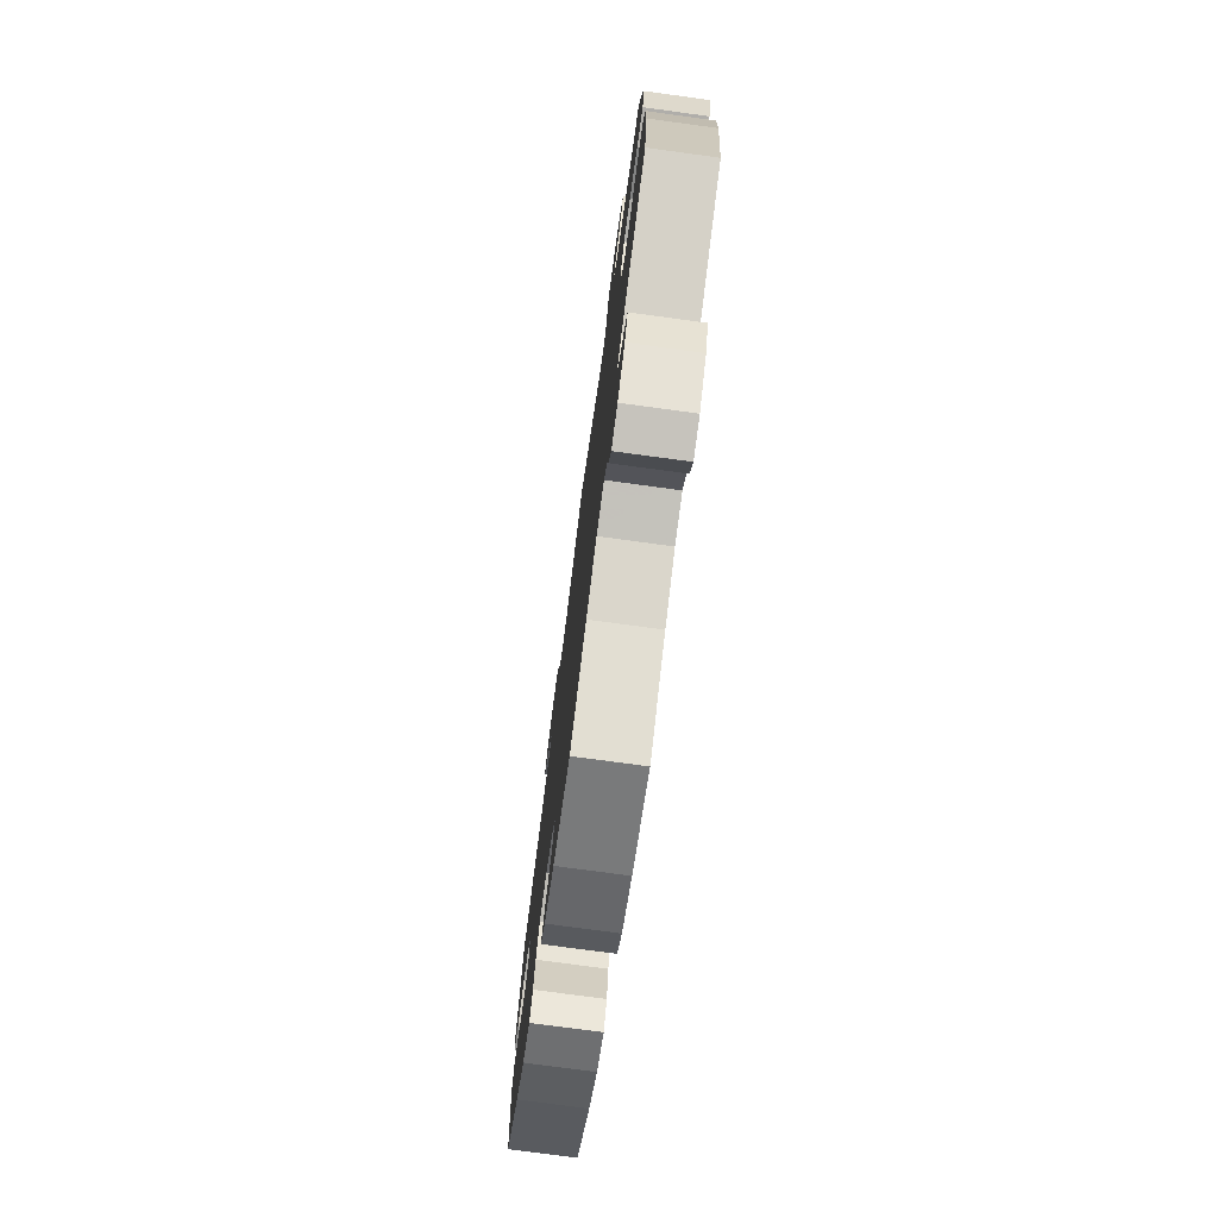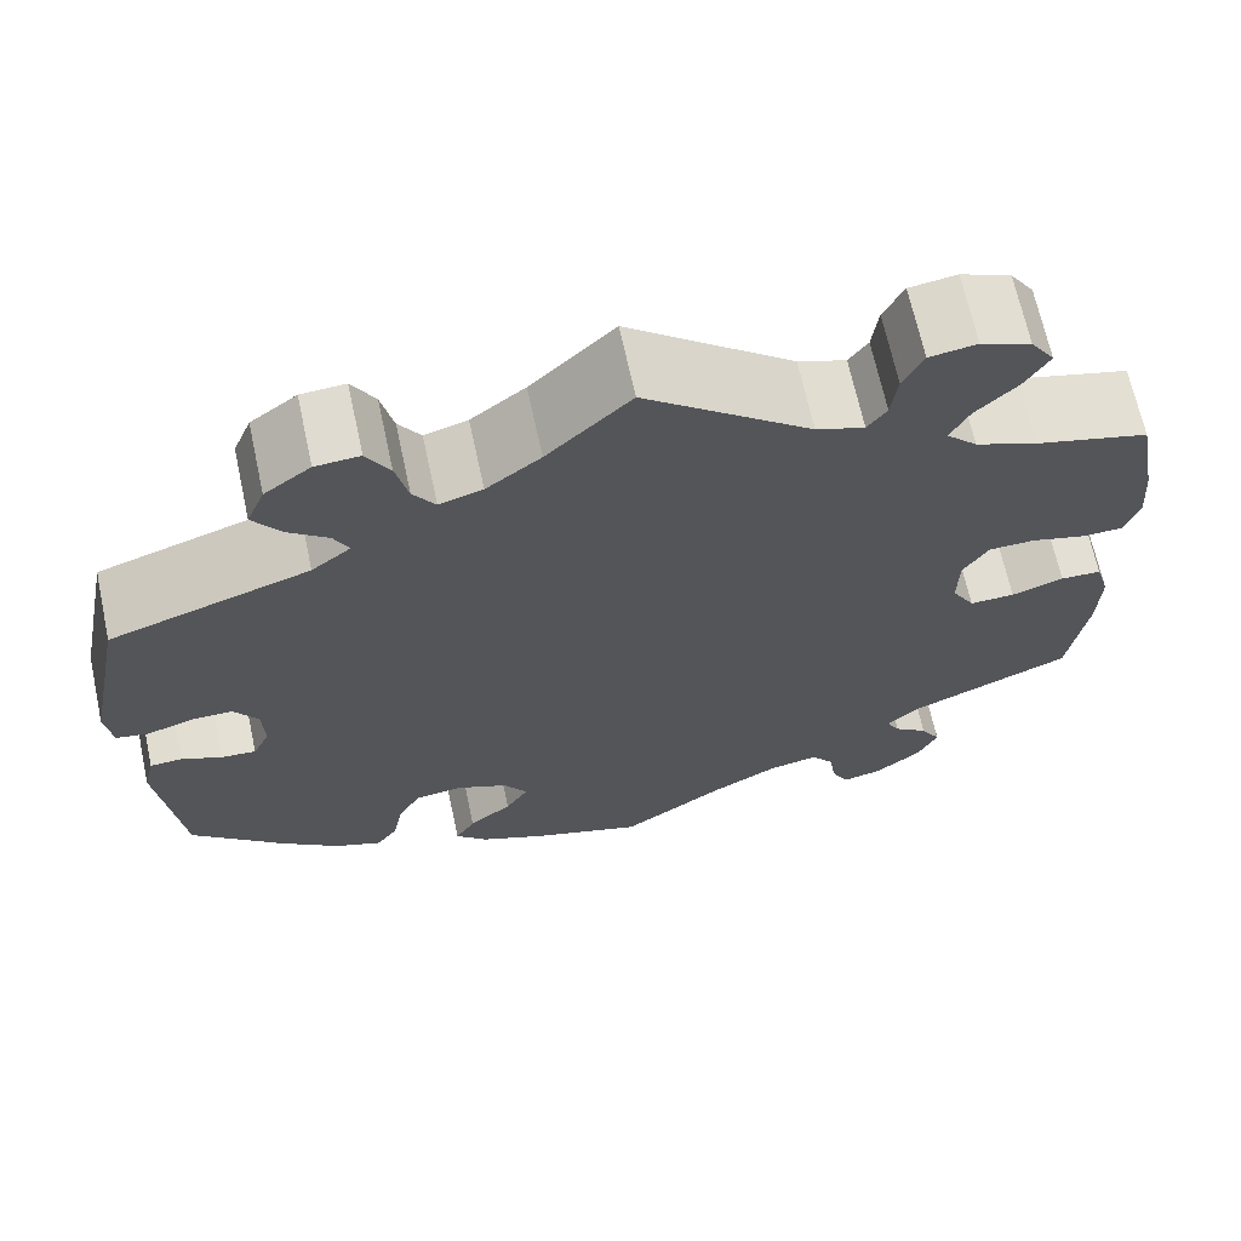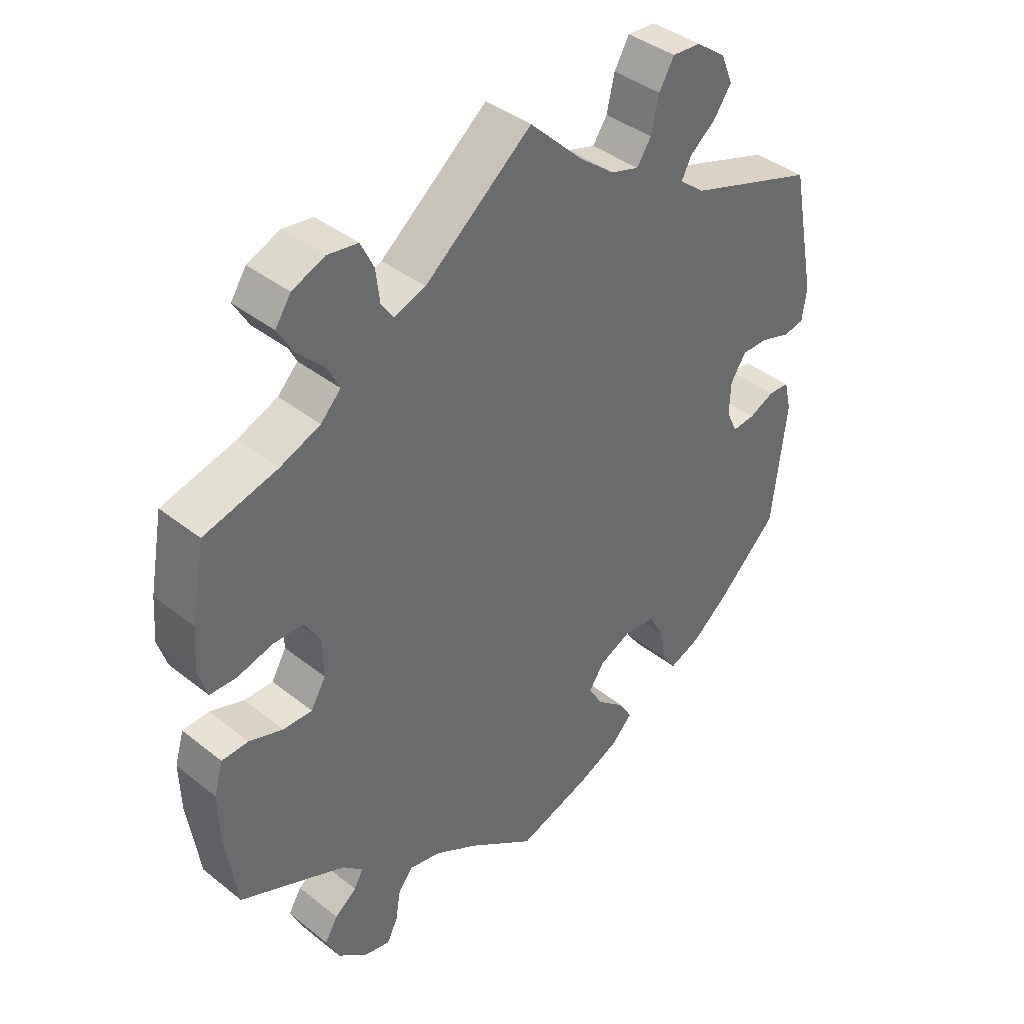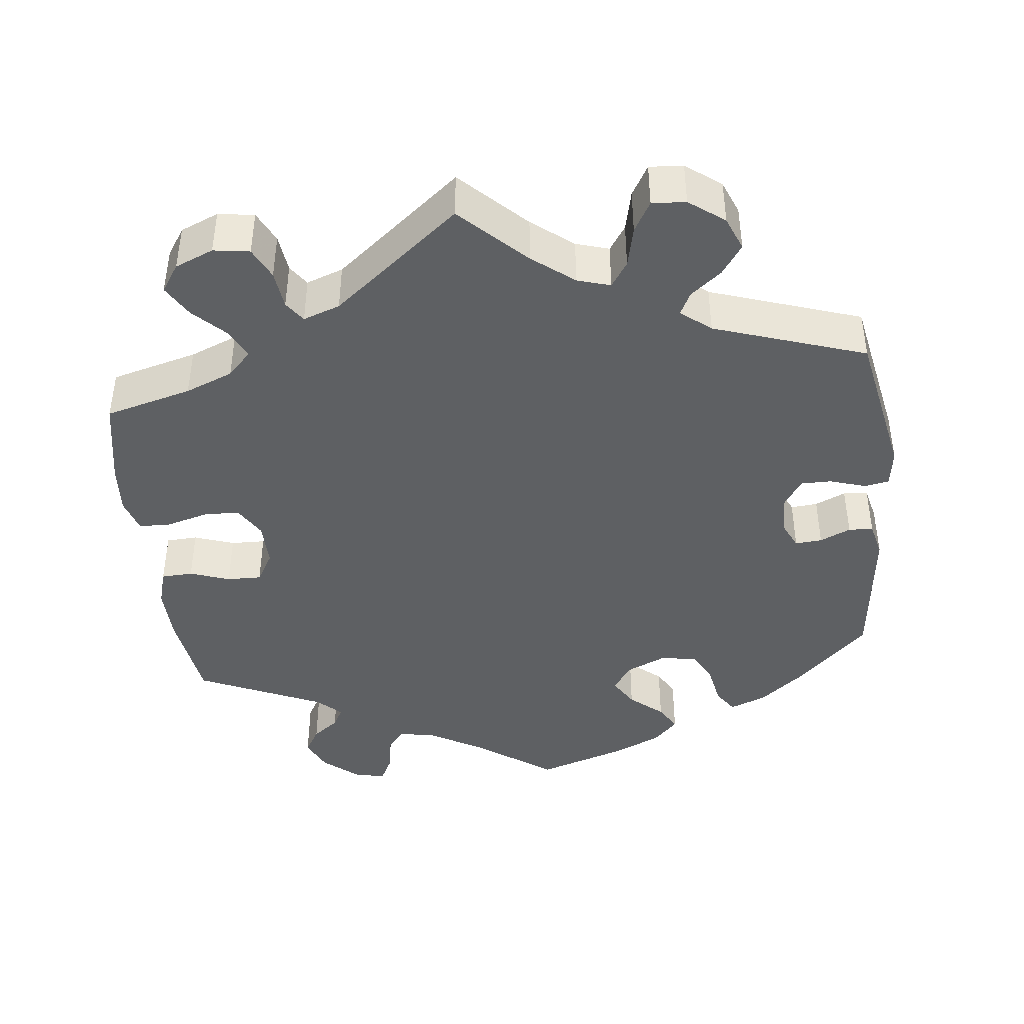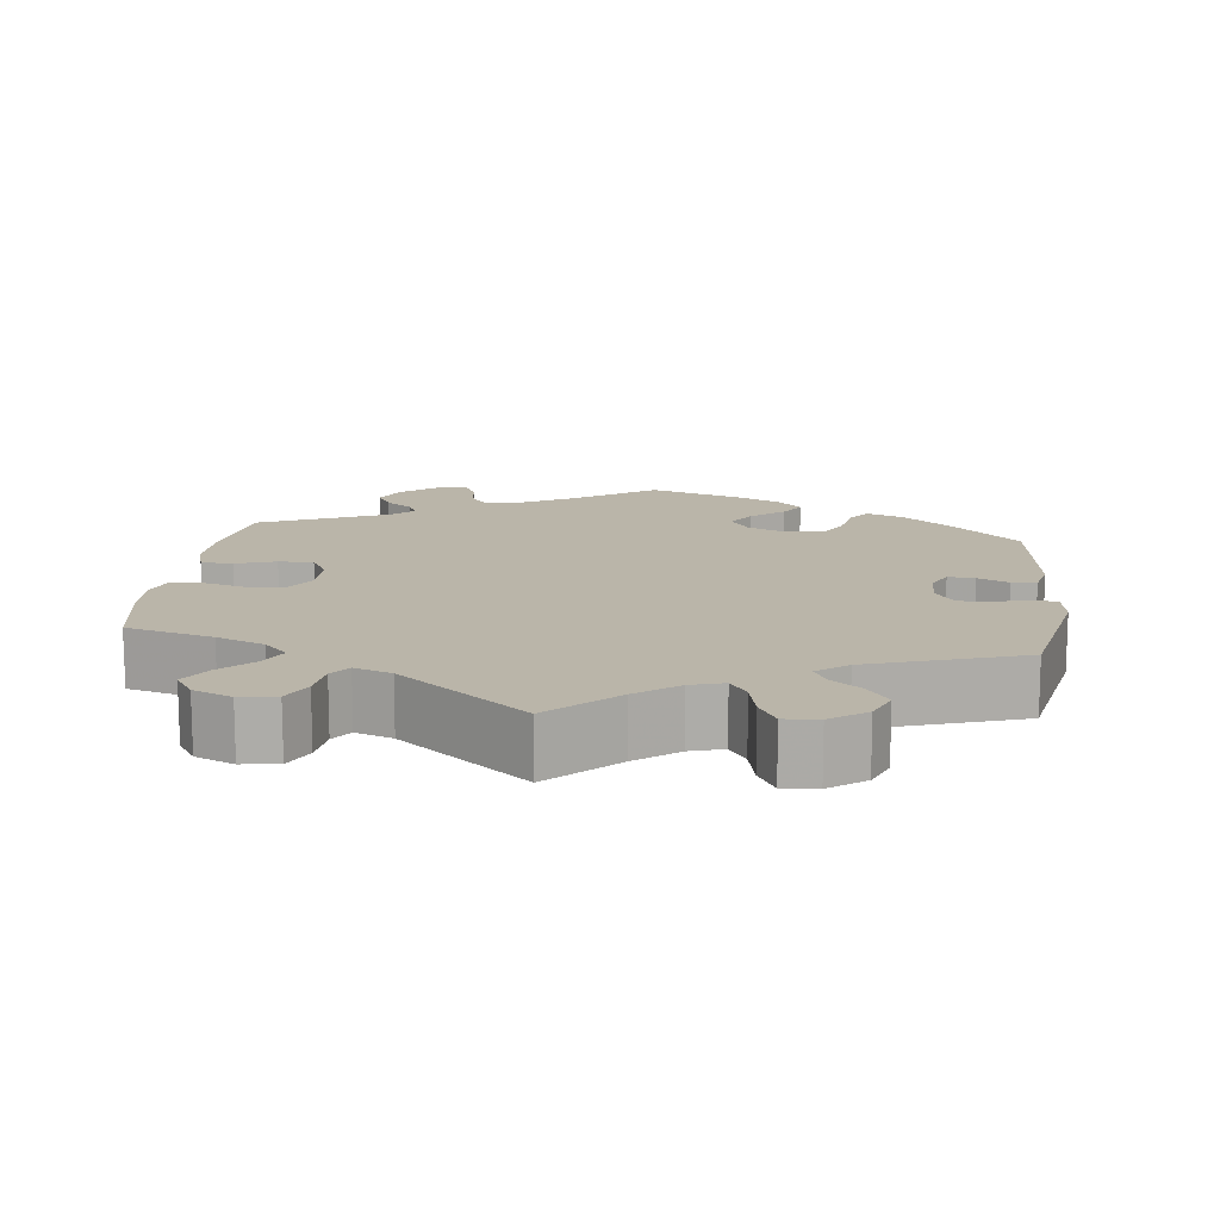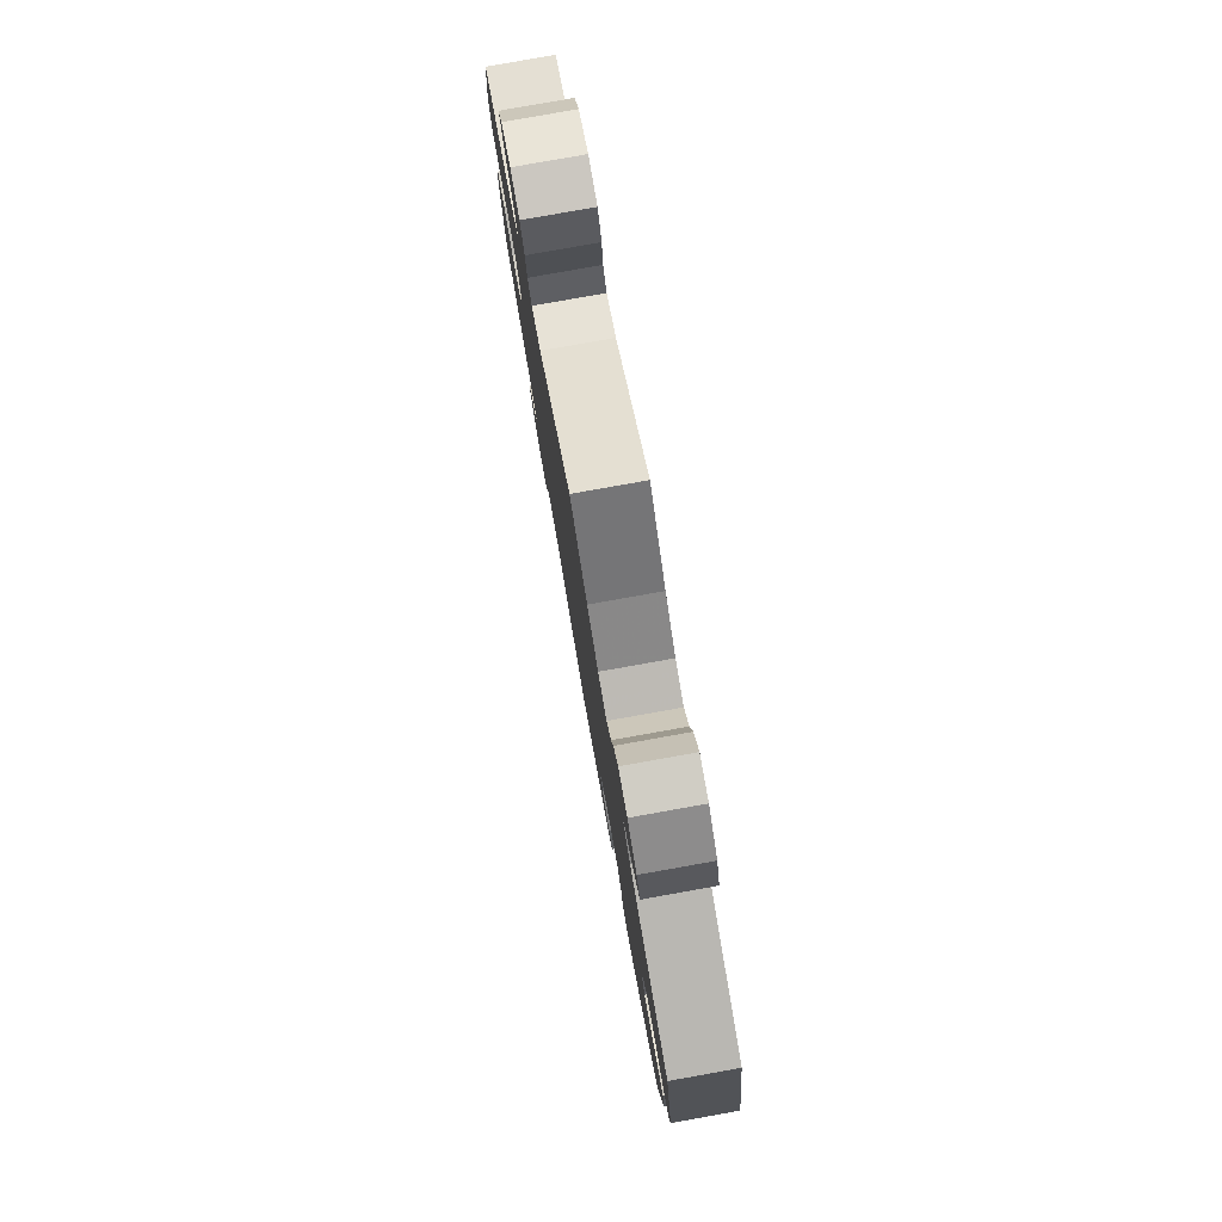
<metadata>
{"format":"obj","ext":"obj","renderer":"f3d","projection":"perspective","resolution":1024,"background":"white","views":[{"elev":-76.3,"azim":-97.7,"up":"+Z"},{"elev":67.6,"azim":167.8,"up":"+Z"},{"elev":40.0,"azim":-45.7,"up":"+Z"},{"elev":-42.5,"azim":6.3,"up":"+Y"},{"elev":13.6,"azim":6.8,"up":"+Y"},{"elev":80.0,"azim":79.9,"up":"+Z"}]}
</metadata>
<code>
v -0.518 0.07 -0.166
v -0.52 0.07 -0.092
v -0.506 0.07 -0.044
v -0.465 0.07 -0.042
v -0.413 0.07 -0.06
v -0.368 0.07 -0.061
v -0.345 0.07 -0.021
v -0.346 0.07 0.038
v -0.371 0.07 0.079
v -0.417 0.07 0.08
v -0.472 0.07 0.065
v -0.513 0.07 0.066
v -0.527 0.07 0.11
v -0.522 0.07 0.176
v -0.501 0.07 0.289
v -0.388 0.07 0.319
v -0.326 0.07 0.344
v -0.295 0.07 0.376
v -0.314 0.07 0.414
v -0.355 0.07 0.455
v -0.379 0.07 0.496
v -0.355 0.07 0.532
v -0.305 0.07 0.553
v -0.258 0.07 0.546
v -0.238 0.07 0.505
v -0.232 0.07 0.455
v -0.213 0.07 0.428
v -0.165 0.07 0.445
v 0 0.07 0.578
v 0.083 0.07 0.497
v 0.137 0.07 0.455
v 0.18 0.07 0.442
v 0.202 0.07 0.475
v 0.214 0.07 0.528
v 0.237 0.07 0.568
v 0.281 0.07 0.565
v 0.327 0.07 0.531
v 0.345 0.07 0.487
v 0.318 0.07 0.448
v 0.278 0.07 0.416
v 0.263 0.07 0.386
v 0.302 0.07 0.355
v 0.5 0.07 0.289
v 0.539 0.07 0.093
v 0.532 0.07 0.043
v 0.5 0.07 0.037
v 0.453 0.07 0.052
v 0.413 0.07 0.052
v 0.389 0.07 0.016
v 0.387 0.07 -0.036
v 0.404 0.07 -0.072
v 0.439 0.07 -0.069
v 0.479 0.07 -0.051
v 0.511 0.07 -0.053
v 0.522 0.07 -0.099
v 0.5 0.07 -0.289
v 0.407 0.07 -0.379
v 0.349 0.07 -0.426
v 0.301 0.07 -0.445
v 0.28 0.07 -0.414
v 0.27 0.07 -0.361
v 0.247 0.07 -0.318
v 0.199 0.07 -0.312
v 0.148 0.07 -0.335
v 0.124 0.07 -0.371
v 0.147 0.07 -0.409
v 0.19 0.07 -0.445
v 0.21 0.07 -0.479
v 0.178 0.07 -0.512
v 0.113 0.07 -0.541
v 0 0.07 -0.578
v -0.104 0.07 -0.505
v -0.171 0.07 -0.467
v -0.22 0.07 -0.457
v -0.243 0.07 -0.487
v -0.25 0.07 -0.533
v -0.267 0.07 -0.567
v -0.307 0.07 -0.558
v -0.353 0.07 -0.52
v -0.373 0.07 -0.477
v -0.353 0.07 -0.443
v -0.319 0.07 -0.417
v -0.305 0.07 -0.391
v -0.336 0.07 -0.362
v -0.5 0.07 -0.289
v -0.518 0 -0.166
v -0.52 0 -0.092
v -0.506 0 -0.044
v -0.465 0 -0.042
v -0.413 0 -0.06
v -0.368 0 -0.061
v -0.345 0 -0.021
v -0.346 0 0.038
v -0.371 0 0.079
v -0.417 0 0.08
v -0.472 0 0.065
v -0.513 0 0.066
v -0.527 0 0.11
v -0.522 0 0.176
v -0.501 0 0.289
v -0.388 0 0.319
v -0.326 0 0.344
v -0.295 0 0.376
v -0.314 0 0.414
v -0.355 0 0.455
v -0.379 0 0.496
v -0.355 0 0.532
v -0.305 0 0.553
v -0.258 0 0.546
v -0.238 0 0.505
v -0.232 0 0.455
v -0.213 0 0.428
v -0.165 0 0.445
v 0 0 0.578
v 0.083 0 0.497
v 0.137 0 0.455
v 0.18 0 0.442
v 0.202 0 0.475
v 0.214 0 0.528
v 0.237 0 0.568
v 0.281 0 0.565
v 0.327 0 0.531
v 0.345 0 0.487
v 0.318 0 0.448
v 0.278 0 0.416
v 0.263 0 0.386
v 0.302 0 0.355
v 0.5 0 0.289
v 0.539 0 0.093
v 0.532 0 0.043
v 0.5 0 0.037
v 0.453 0 0.052
v 0.413 0 0.052
v 0.389 0 0.016
v 0.387 0 -0.036
v 0.404 0 -0.072
v 0.439 0 -0.069
v 0.479 0 -0.051
v 0.511 0 -0.053
v 0.522 0 -0.099
v 0.5 0 -0.289
v 0.407 0 -0.379
v 0.349 0 -0.426
v 0.301 0 -0.445
v 0.28 0 -0.414
v 0.27 0 -0.361
v 0.247 0 -0.318
v 0.199 0 -0.312
v 0.148 0 -0.335
v 0.124 0 -0.371
v 0.147 0 -0.409
v 0.19 0 -0.445
v 0.21 0 -0.479
v 0.178 0 -0.512
v 0.113 0 -0.541
v 0 0 -0.578
v -0.104 0 -0.505
v -0.171 0 -0.467
v -0.22 0 -0.457
v -0.243 0 -0.487
v -0.25 0 -0.533
v -0.267 0 -0.567
v -0.307 0 -0.558
v -0.353 0 -0.52
v -0.373 0 -0.477
v -0.353 0 -0.443
v -0.319 0 -0.417
v -0.305 0 -0.391
v -0.336 0 -0.362
v -0.5 0 -0.289
f 84 85 1 2
f 83 84 2 3
f 79 80 81 82
f 79 82 83
f 78 79 83
f 75 76 77 78
f 74 75 78 83
f 73 74 83 3
f 69 70 71 72
f 66 67 68 69
f 65 66 69 72
f 64 65 72 73
f 58 59 60 61
f 58 61 62
f 57 58 62
f 56 57 62
f 55 56 62 63
f 52 53 54 55
f 51 52 55 63
f 44 45 46 47
f 42 43 44 47
f 41 42 47 48
f 37 38 39 40
f 37 40 41
f 36 37 41
f 33 34 35 36
f 32 33 36 41
f 31 32 41 48
f 28 29 30
f 27 28 30 31
f 23 24 25 26
f 23 26 27
f 22 23 27
f 19 20 21 22
f 18 19 22 27
f 17 18 27 31
f 13 14 15 16
f 10 11 12 13
f 9 10 13 16
f 8 9 16 17
f 73 3 4 5
f 73 5 6
f 64 73 6 7
f 50 51 63 64
f 49 50 64 7
f 17 31 48 49
f 7 8 17 49
f 87 86 170 169
f 88 87 169 168
f 167 166 165 164
f 168 167 164
f 168 164 163
f 163 162 161 160
f 168 163 160 159
f 88 168 159 158
f 157 156 155 154
f 154 153 152 151
f 157 154 151 150
f 158 157 150 149
f 146 145 144 143
f 147 146 143
f 147 143 142
f 147 142 141
f 148 147 141 140
f 140 139 138 137
f 148 140 137 136
f 132 131 130 129
f 132 129 128 127
f 133 132 127 126
f 125 124 123 122
f 126 125 122
f 126 122 121
f 121 120 119 118
f 126 121 118 117
f 133 126 117 116
f 115 114 113
f 116 115 113 112
f 111 110 109 108
f 112 111 108
f 112 108 107
f 107 106 105 104
f 112 107 104 103
f 116 112 103 102
f 101 100 99 98
f 98 97 96 95
f 101 98 95 94
f 102 101 94 93
f 90 89 88 158
f 91 90 158
f 92 91 158 149
f 149 148 136 135
f 92 149 135 134
f 134 133 116 102
f 134 102 93 92
f 1 86 87 2
f 2 87 88 3
f 3 88 89 4
f 4 89 90 5
f 5 90 91 6
f 6 91 92 7
f 7 92 93 8
f 8 93 94 9
f 9 94 95 10
f 10 95 96 11
f 11 96 97 12
f 12 97 98 13
f 13 98 99 14
f 14 99 100 15
f 15 100 101 16
f 16 101 102 17
f 17 102 103 18
f 18 103 104 19
f 19 104 105 20
f 20 105 106 21
f 21 106 107 22
f 22 107 108 23
f 23 108 109 24
f 24 109 110 25
f 25 110 111 26
f 26 111 112 27
f 27 112 113 28
f 28 113 114 29
f 29 114 115 30
f 30 115 116 31
f 31 116 117 32
f 32 117 118 33
f 33 118 119 34
f 34 119 120 35
f 35 120 121 36
f 36 121 122 37
f 37 122 123 38
f 38 123 124 39
f 39 124 125 40
f 40 125 126 41
f 41 126 127 42
f 42 127 128 43
f 43 128 129 44
f 44 129 130 45
f 45 130 131 46
f 46 131 132 47
f 47 132 133 48
f 48 133 134 49
f 49 134 135 50
f 50 135 136 51
f 51 136 137 52
f 52 137 138 53
f 53 138 139 54
f 54 139 140 55
f 55 140 141 56
f 56 141 142 57
f 57 142 143 58
f 58 143 144 59
f 59 144 145 60
f 60 145 146 61
f 61 146 147 62
f 62 147 148 63
f 63 148 149 64
f 64 149 150 65
f 65 150 151 66
f 66 151 152 67
f 67 152 153 68
f 68 153 154 69
f 69 154 155 70
f 70 155 156 71
f 71 156 157 72
f 72 157 158 73
f 73 158 159 74
f 74 159 160 75
f 75 160 161 76
f 76 161 162 77
f 77 162 163 78
f 78 163 164 79
f 79 164 165 80
f 80 165 166 81
f 81 166 167 82
f 82 167 168 83
f 83 168 169 84
f 84 169 170 85
f 85 170 86 1

</code>
